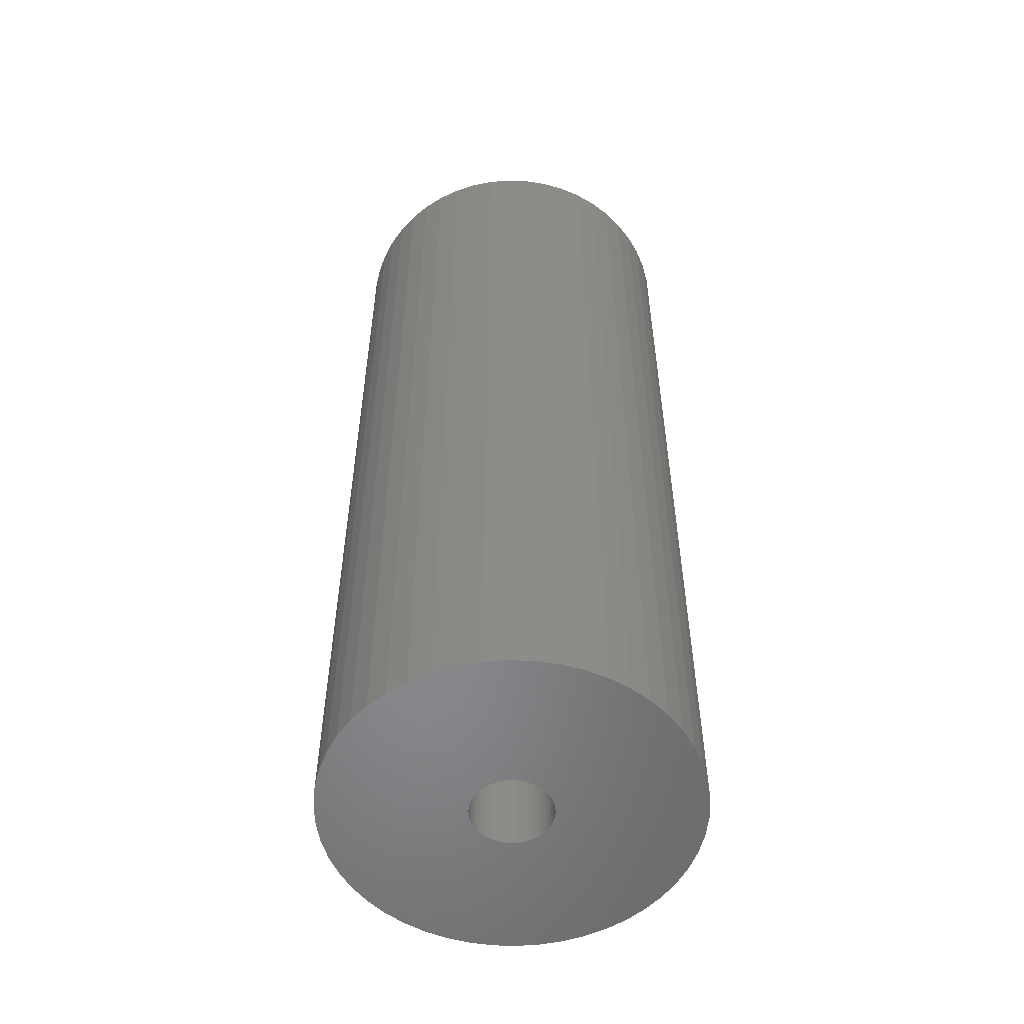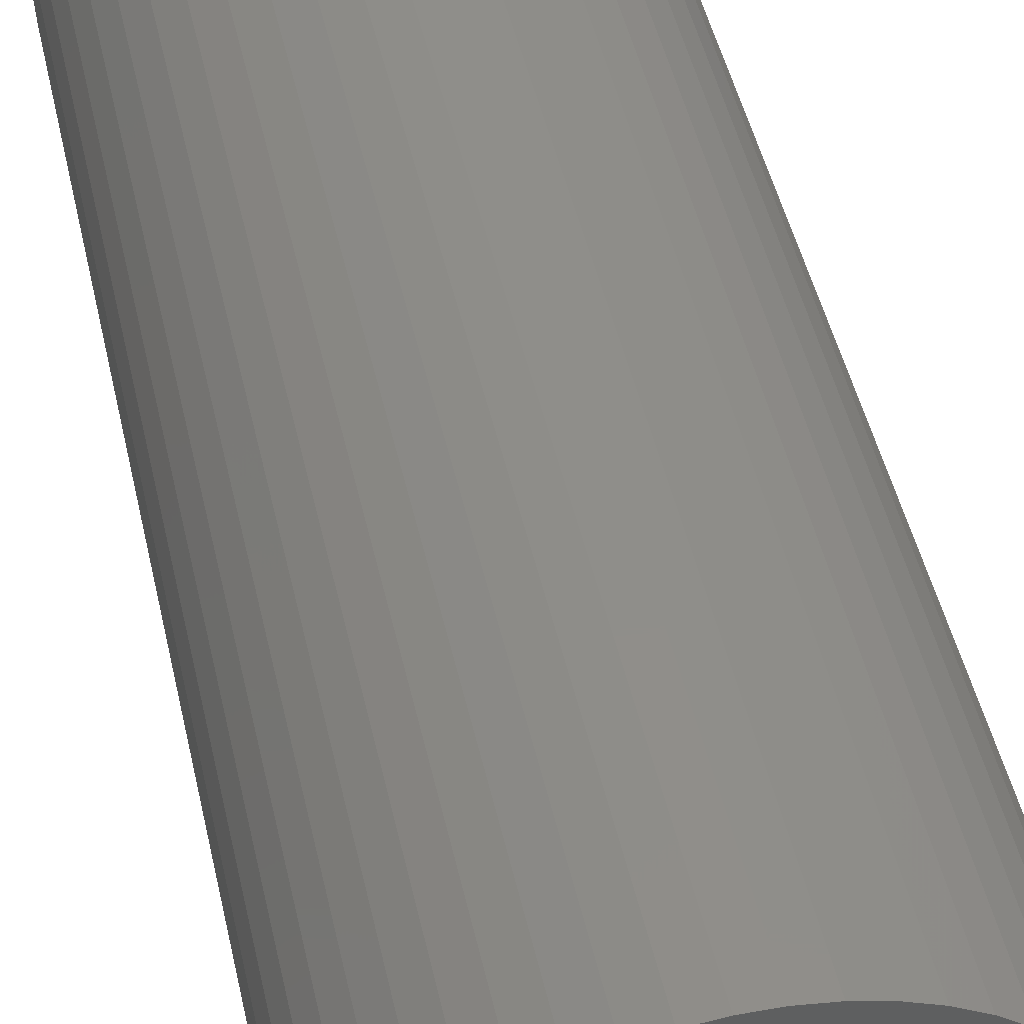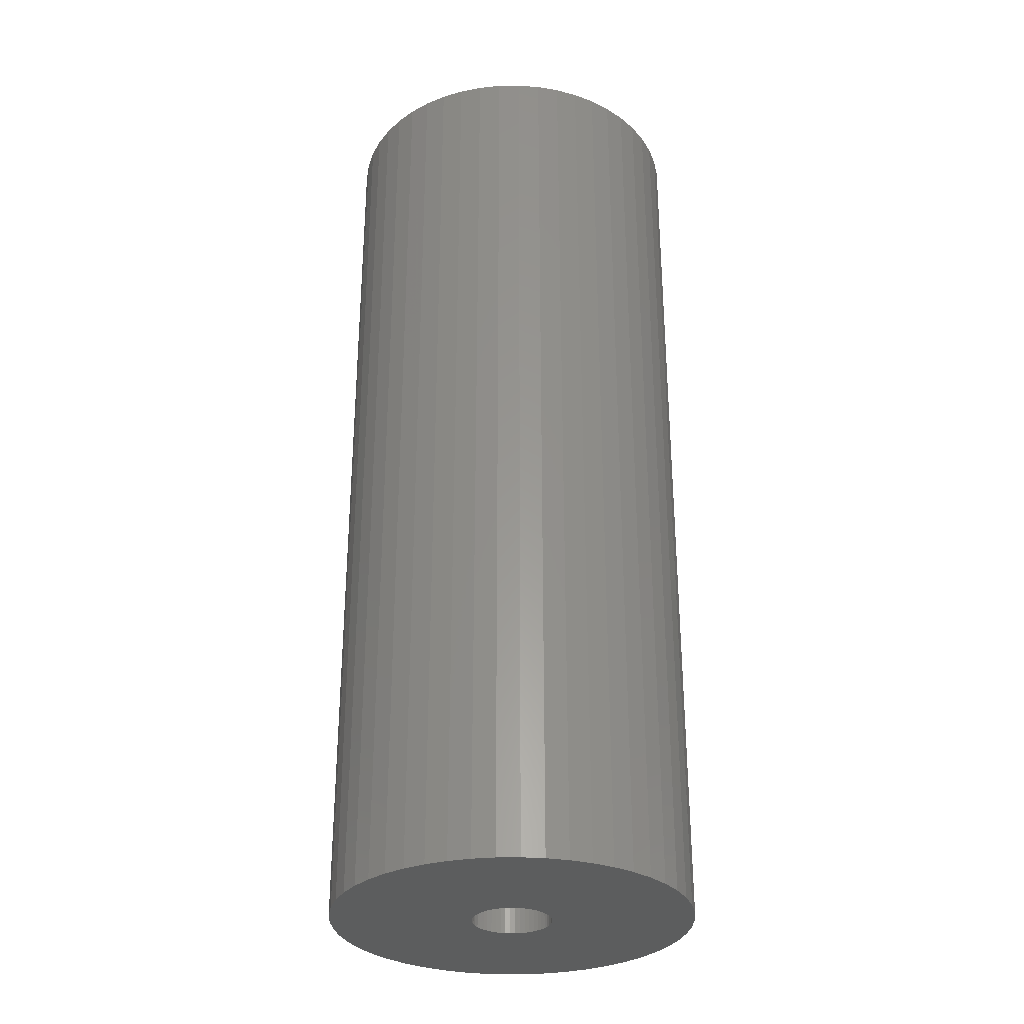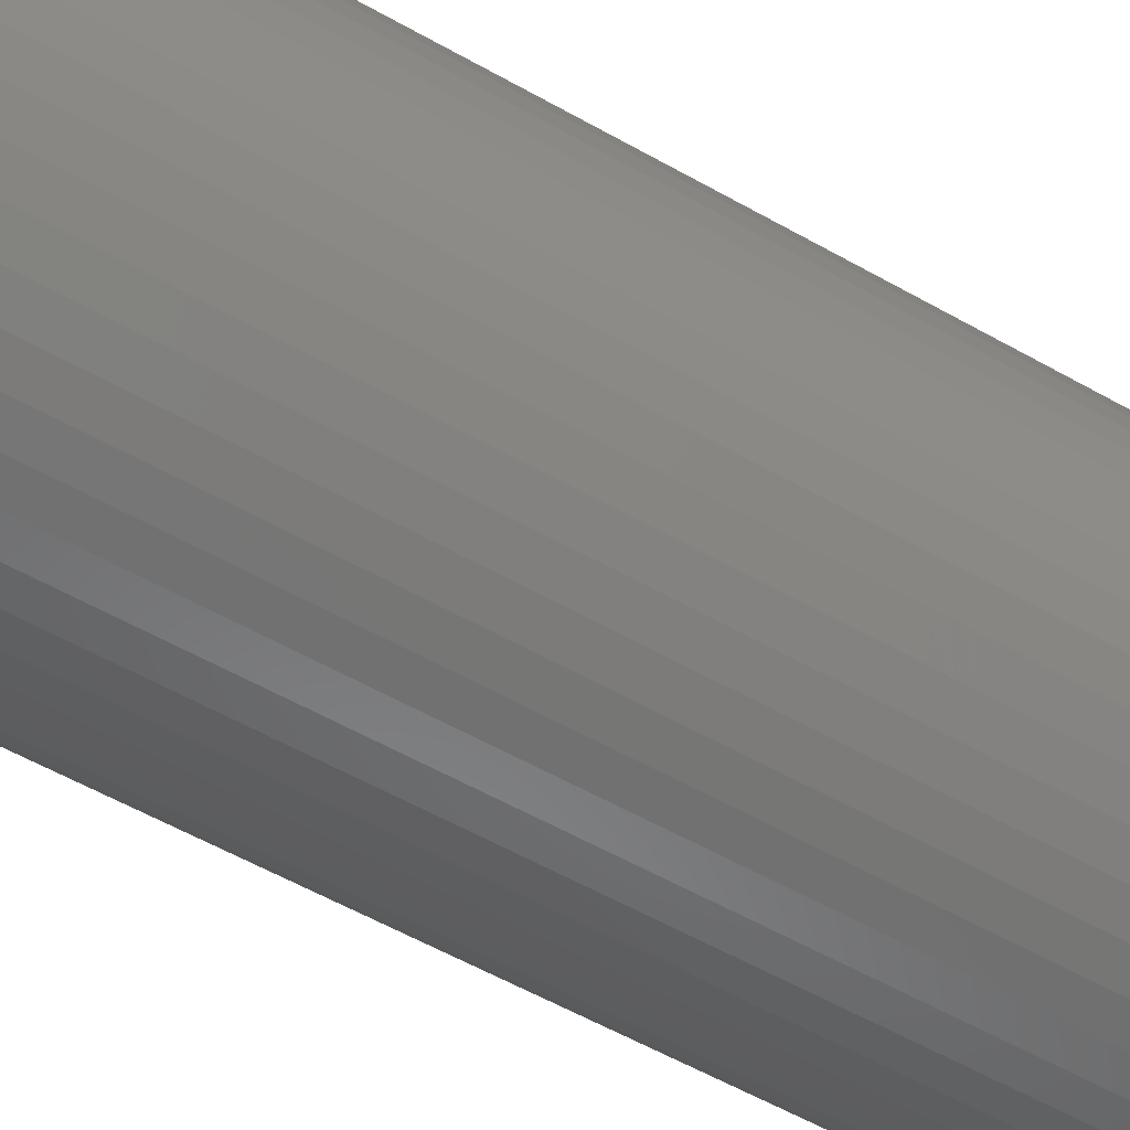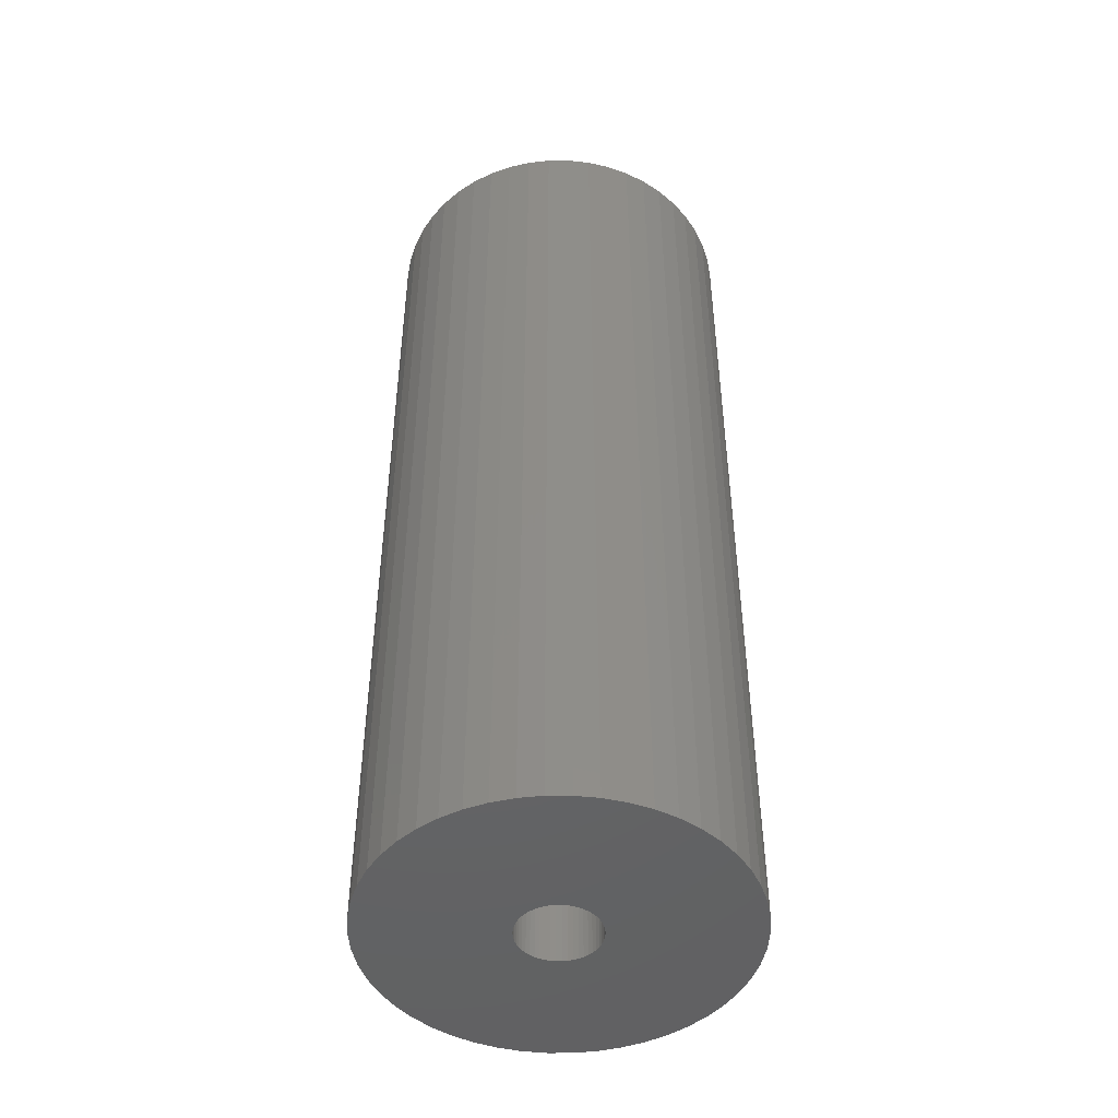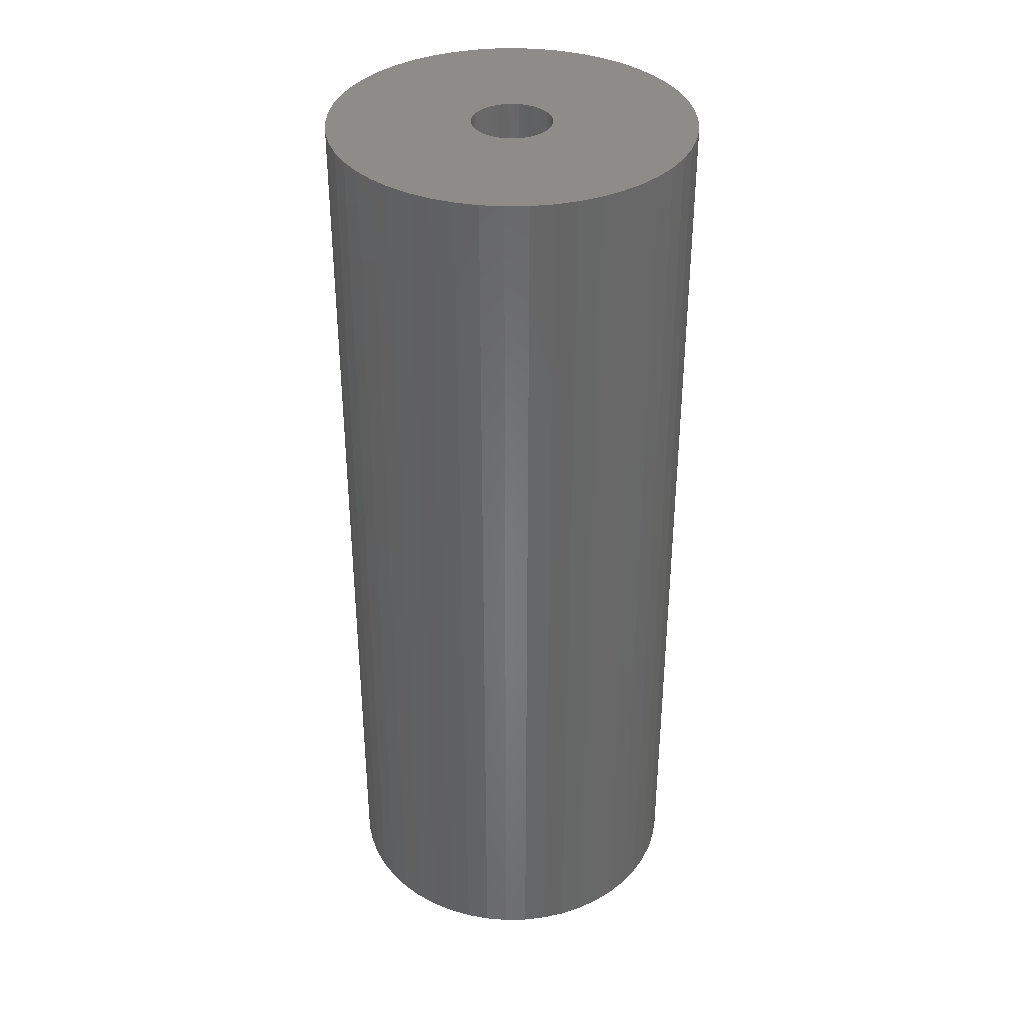
<metadata>
{"format":"stl","ext":"stl","renderer":"f3d","projection":"perspective","resolution":1024,"background":"white","views":[{"elev":-54.4,"azim":84.1,"up":"+Z"},{"elev":44.5,"azim":168.1,"up":"+Y"},{"elev":-30.6,"azim":1.1,"up":"+Z"},{"elev":-56.0,"azim":59.1,"up":"+Y"},{"elev":-47.1,"azim":-43.1,"up":"+Z"},{"elev":36.3,"azim":-8.6,"up":"+Z"}]}
</metadata>
<code>
# stl→obj: 200 verts, 400 faces
v 12.5 0 32.5
v 12.4 1.567 -32.5
v 12.4 1.567 32.5
v 12.5 0 -32.5
v -12.5 0 -32.5
v -12.4 1.567 32.5
v -12.4 1.567 -32.5
v -12.5 0 32.5
v 0.7849 12.48 -32.5
v -0.7849 12.48 32.5
v 0.7849 12.48 32.5
v -0.7849 12.48 -32.5
v -0.7849 -12.48 -32.5
v 0.7849 -12.48 32.5
v -0.7849 -12.48 32.5
v 0.7849 -12.48 -32.5
v 9.112 8.557 -32.5
v 7.968 9.631 32.5
v 9.112 8.557 32.5
v 7.968 9.631 -32.5
v -7.968 9.631 -32.5
v -9.112 8.557 32.5
v -7.968 9.631 32.5
v -9.112 8.557 -32.5
v -3.863 11.89 -32.5
v -5.322 11.31 32.5
v -3.863 11.89 32.5
v -5.322 11.31 -32.5
v 11.62 4.602 32.5
v 10.95 6.022 -32.5
v 10.95 6.022 32.5
v 11.62 4.602 -32.5
v 12.11 3.109 -32.5
v 12.11 3.109 32.5
v 10.11 7.347 -32.5
v 10.11 7.347 32.5
v 5.322 11.31 -32.5
v 3.863 11.89 32.5
v 5.322 11.31 32.5
v 3.863 11.89 -32.5
v 2.342 12.28 32.5
v 2.342 12.28 -32.5
v 6.698 10.55 -32.5
v 6.698 10.55 32.5
v -11.62 4.602 -32.5
v -10.95 6.022 32.5
v -10.95 6.022 -32.5
v -11.62 4.602 32.5
v -10.11 7.347 -32.5
v -10.11 7.347 32.5
v -12.11 3.109 -32.5
v -12.11 3.109 32.5
v -2.342 12.28 32.5
v -2.342 12.28 -32.5
v 2.342 -12.28 32.5
v 2.342 -12.28 -32.5
v 3.863 -11.89 -32.5
v 5.322 -11.31 32.5
v 3.863 -11.89 32.5
v 5.322 -11.31 -32.5
v 2.75 0 32.5
v 2.728 0.3447 32.5
v 12.4 -1.567 32.5
v 2.664 0.6839 32.5
v 2.728 -0.3447 32.5
v 2.557 1.012 32.5
v 12.11 -3.109 32.5
v 2.41 1.325 32.5
v 2.664 -0.6839 32.5
v 2.225 1.616 32.5
v 11.62 -4.602 32.5
v 2.005 1.883 32.5
v 2.557 -1.012 32.5
v 1.753 2.119 32.5
v 10.95 -6.022 32.5
v 1.474 2.322 32.5
v 2.41 -1.325 32.5
v 1.171 2.488 32.5
v 10.11 -7.347 32.5
v 2.225 -1.616 32.5
v 0.8498 2.615 32.5
v 0.5153 2.701 32.5
v 0.1727 2.745 32.5
v -0.1727 2.745 32.5
v -0.5153 2.701 32.5
v -0.8498 2.615 32.5
v -1.171 2.488 32.5
v -1.474 2.322 32.5
v -6.698 10.55 32.5
v -1.753 2.119 32.5
v -2.005 1.883 32.5
v -2.225 1.616 32.5
v 9.112 -8.557 32.5
v 2.005 -1.883 32.5
v 7.968 -9.631 32.5
v 1.753 -2.119 32.5
v 6.698 -10.55 32.5
v 1.474 -2.322 32.5
v 1.171 -2.488 32.5
v 0.8498 -2.615 32.5
v 0.5153 -2.701 32.5
v 0.1727 -2.745 32.5
v -0.1727 -2.745 32.5
v -0.5153 -2.701 32.5
v -2.342 -12.28 32.5
v -0.8498 -2.615 32.5
v -3.863 -11.89 32.5
v -1.171 -2.488 32.5
v -5.322 -11.31 32.5
v -1.474 -2.322 32.5
v -6.698 -10.55 32.5
v -1.753 -2.119 32.5
v -7.968 -9.631 32.5
v -2.005 -1.883 32.5
v -9.112 -8.557 32.5
v -2.225 -1.616 32.5
v -10.11 -7.347 32.5
v -2.41 -1.325 32.5
v -10.95 -6.022 32.5
v -2.557 -1.012 32.5
v -11.62 -4.602 32.5
v -2.664 -0.6839 32.5
v -12.11 -3.109 32.5
v -2.728 -0.3447 32.5
v -12.4 -1.567 32.5
v -2.75 0 32.5
v -2.41 1.325 32.5
v -2.557 1.012 32.5
v -2.664 0.6839 32.5
v -2.728 0.3447 32.5
v -6.698 10.55 -32.5
v 12.4 -1.567 -32.5
v 6.698 -10.55 -32.5
v 7.968 -9.631 -32.5
v 9.112 -8.557 -32.5
v 12.11 -3.109 -32.5
v -10.95 -6.022 -32.5
v -11.62 -4.602 -32.5
v 2.75 0 -32.5
v 2.728 -0.3447 -32.5
v 2.664 -0.6839 -32.5
v 11.62 -4.602 -32.5
v 2.728 0.3447 -32.5
v 2.557 -1.012 -32.5
v 10.95 -6.022 -32.5
v 2.41 -1.325 -32.5
v 10.11 -7.347 -32.5
v 2.664 0.6839 -32.5
v 2.225 -1.616 -32.5
v 2.005 -1.883 -32.5
v 2.557 1.012 -32.5
v 1.753 -2.119 -32.5
v 1.474 -2.322 -32.5
v 2.41 1.325 -32.5
v 1.171 -2.488 -32.5
v 2.225 1.616 -32.5
v 0.8498 -2.615 -32.5
v 0.5153 -2.701 -32.5
v 0.1727 -2.745 -32.5
v -0.1727 -2.745 -32.5
v -0.5153 -2.701 -32.5
v -2.342 -12.28 -32.5
v -0.8498 -2.615 -32.5
v -3.863 -11.89 -32.5
v -1.171 -2.488 -32.5
v -5.322 -11.31 -32.5
v -1.474 -2.322 -32.5
v -6.698 -10.55 -32.5
v -1.753 -2.119 -32.5
v -7.968 -9.631 -32.5
v -2.005 -1.883 -32.5
v -9.112 -8.557 -32.5
v -2.225 -1.616 -32.5
v -10.11 -7.347 -32.5
v 2.005 1.883 -32.5
v 1.753 2.119 -32.5
v 1.474 2.322 -32.5
v 1.171 2.488 -32.5
v 0.8498 2.615 -32.5
v 0.5153 2.701 -32.5
v 0.1727 2.745 -32.5
v -0.1727 2.745 -32.5
v -0.5153 2.701 -32.5
v -0.8498 2.615 -32.5
v -1.171 2.488 -32.5
v -1.474 2.322 -32.5
v -1.753 2.119 -32.5
v -2.005 1.883 -32.5
v -2.225 1.616 -32.5
v -2.41 1.325 -32.5
v -2.557 1.012 -32.5
v -2.664 0.6839 -32.5
v -2.728 0.3447 -32.5
v -2.75 0 -32.5
v -2.41 -1.325 -32.5
v -2.557 -1.012 -32.5
v -2.664 -0.6839 -32.5
v -12.11 -3.109 -32.5
v -2.728 -0.3447 -32.5
v -12.4 -1.567 -32.5
f 1 2 3
f 2 1 4
f 5 6 7
f 6 5 8
f 9 10 11
f 10 9 12
f 13 14 15
f 14 13 16
f 17 18 19
f 18 17 20
f 21 22 23
f 22 21 24
f 25 26 27
f 26 25 28
f 29 30 31
f 30 29 32
f 3 33 34
f 33 3 2
f 31 35 36
f 35 31 30
f 37 38 39
f 38 37 40
f 40 41 38
f 41 40 42
f 43 39 44
f 39 43 37
f 45 46 47
f 46 45 48
f 49 22 24
f 22 49 50
f 51 48 45
f 48 51 52
f 12 53 10
f 53 12 54
f 16 55 14
f 55 16 56
f 57 58 59
f 58 57 60
f 34 32 29
f 32 34 33
f 36 17 19
f 17 36 35
f 42 11 41
f 11 42 9
f 20 44 18
f 44 20 43
f 47 50 49
f 50 47 46
f 7 52 51
f 52 7 6
f 61 1 3
f 62 3 34
f 1 61 63
f 64 34 29
f 65 63 61
f 66 29 31
f 63 65 67
f 68 31 36
f 69 67 65
f 70 36 19
f 67 69 71
f 72 19 18
f 73 71 69
f 74 18 44
f 71 73 75
f 76 44 39
f 77 75 73
f 78 39 38
f 75 77 79
f 80 79 77
f 3 62 61
f 34 64 62
f 29 66 64
f 31 68 66
f 81 38 41
f 36 70 68
f 19 72 70
f 18 74 72
f 44 76 74
f 39 78 76
f 38 81 78
f 82 41 11
f 41 82 81
f 11 83 82
f 11 84 83
f 10 84 11
f 84 10 85
f 53 85 10
f 85 53 86
f 27 86 53
f 86 27 87
f 26 87 27
f 87 26 88
f 89 88 26
f 88 89 90
f 23 90 89
f 90 23 91
f 22 91 23
f 91 22 92
f 50 92 22
f 79 80 93
f 94 93 80
f 93 94 95
f 96 95 94
f 95 96 97
f 98 97 96
f 97 98 58
f 99 58 98
f 58 99 59
f 100 59 99
f 59 100 55
f 101 55 100
f 55 101 14
f 102 14 101
f 103 14 102
f 15 103 104
f 103 15 14
f 105 104 106
f 107 106 108
f 109 108 110
f 111 110 112
f 113 112 114
f 115 114 116
f 104 105 15
f 117 116 118
f 119 118 120
f 121 120 122
f 123 122 124
f 125 124 126
f 92 50 127
f 106 107 105
f 46 127 50
f 108 109 107
f 127 46 128
f 110 111 109
f 48 128 46
f 112 113 111
f 128 48 129
f 114 115 113
f 52 129 48
f 116 117 115
f 129 52 130
f 118 119 117
f 6 130 52
f 120 121 119
f 130 6 126
f 122 123 121
f 8 126 6
f 124 125 123
f 126 8 125
f 28 89 26
f 89 28 131
f 131 23 89
f 23 131 21
f 54 27 53
f 27 54 25
f 63 4 1
f 4 63 132
f 60 97 58
f 97 60 133
f 134 93 95
f 93 134 135
f 67 132 63
f 132 67 136
f 137 121 138
f 121 137 119
f 139 4 132
f 140 132 136
f 4 139 2
f 141 136 142
f 143 2 139
f 144 142 145
f 2 143 33
f 146 145 147
f 148 33 143
f 149 147 135
f 33 148 32
f 150 135 134
f 151 32 148
f 152 134 133
f 32 151 30
f 153 133 60
f 154 30 151
f 155 60 57
f 30 154 35
f 156 35 154
f 132 140 139
f 136 141 140
f 142 144 141
f 145 146 144
f 157 57 56
f 147 149 146
f 135 150 149
f 134 152 150
f 133 153 152
f 60 155 153
f 57 157 155
f 158 56 16
f 56 158 157
f 16 159 158
f 16 160 159
f 13 160 16
f 160 13 161
f 162 161 13
f 161 162 163
f 164 163 162
f 163 164 165
f 166 165 164
f 165 166 167
f 168 167 166
f 167 168 169
f 170 169 168
f 169 170 171
f 172 171 170
f 171 172 173
f 174 173 172
f 35 156 17
f 175 17 156
f 17 175 20
f 176 20 175
f 20 176 43
f 177 43 176
f 43 177 37
f 178 37 177
f 37 178 40
f 179 40 178
f 40 179 42
f 180 42 179
f 42 180 9
f 181 9 180
f 182 9 181
f 12 182 183
f 182 12 9
f 54 183 184
f 25 184 185
f 28 185 186
f 131 186 187
f 21 187 188
f 24 188 189
f 183 54 12
f 49 189 190
f 47 190 191
f 45 191 192
f 51 192 193
f 7 193 194
f 173 174 195
f 184 25 54
f 137 195 174
f 185 28 25
f 195 137 196
f 186 131 28
f 138 196 137
f 187 21 131
f 196 138 197
f 188 24 21
f 198 197 138
f 189 49 24
f 197 198 199
f 190 47 49
f 200 199 198
f 191 45 47
f 199 200 194
f 192 51 45
f 5 194 200
f 193 7 51
f 194 5 7
f 93 147 79
f 147 93 135
f 75 142 71
f 142 75 145
f 138 123 198
f 123 138 121
f 56 59 55
f 59 56 57
f 79 145 75
f 145 79 147
f 133 95 97
f 95 133 134
f 71 136 67
f 136 71 142
f 162 15 105
f 15 162 13
f 166 107 109
f 107 166 164
f 164 105 107
f 105 164 162
f 172 117 174
f 117 172 115
f 172 113 115
f 113 172 170
f 198 125 200
f 125 198 123
f 200 8 5
f 8 200 125
f 174 119 137
f 119 174 117
f 168 109 111
f 109 168 166
f 170 111 113
f 111 170 168
f 139 62 143
f 62 139 61
f 126 193 130
f 193 126 194
f 182 83 84
f 83 182 181
f 176 72 74
f 72 176 175
f 188 90 91
f 90 188 187
f 185 86 87
f 86 185 184
f 151 68 154
f 68 151 66
f 179 78 81
f 78 179 178
f 177 74 76
f 74 177 176
f 127 189 92
f 189 127 190
f 92 188 91
f 188 92 189
f 130 192 129
f 192 130 193
f 186 87 88
f 87 186 185
f 183 84 85
f 84 183 182
f 150 80 149
f 80 150 94
f 161 106 104
f 106 161 163
f 158 102 101
f 102 158 159
f 148 66 151
f 66 148 64
f 143 64 148
f 64 143 62
f 156 72 175
f 72 156 70
f 154 70 156
f 70 154 68
f 180 81 82
f 81 180 179
f 181 82 83
f 82 181 180
f 178 76 78
f 76 178 177
f 128 190 127
f 190 128 191
f 129 191 128
f 191 129 192
f 187 88 90
f 88 187 186
f 184 85 86
f 85 184 183
f 140 61 139
f 61 140 65
f 153 99 98
f 99 153 155
f 124 194 126
f 194 124 199
f 120 197 122
f 197 120 196
f 155 100 99
f 100 155 157
f 157 101 100
f 101 157 158
f 144 69 141
f 69 144 73
f 146 73 144
f 73 146 77
f 149 77 146
f 77 149 80
f 159 103 102
f 103 159 160
f 163 108 106
f 108 163 165
f 114 173 116
f 173 114 171
f 118 196 120
f 196 118 195
f 122 199 124
f 199 122 197
f 152 98 96
f 98 152 153
f 141 65 140
f 65 141 69
f 160 104 103
f 104 160 161
f 169 114 112
f 114 169 171
f 165 110 108
f 110 165 167
f 116 195 118
f 195 116 173
f 150 96 94
f 96 150 152
f 167 112 110
f 112 167 169

</code>
